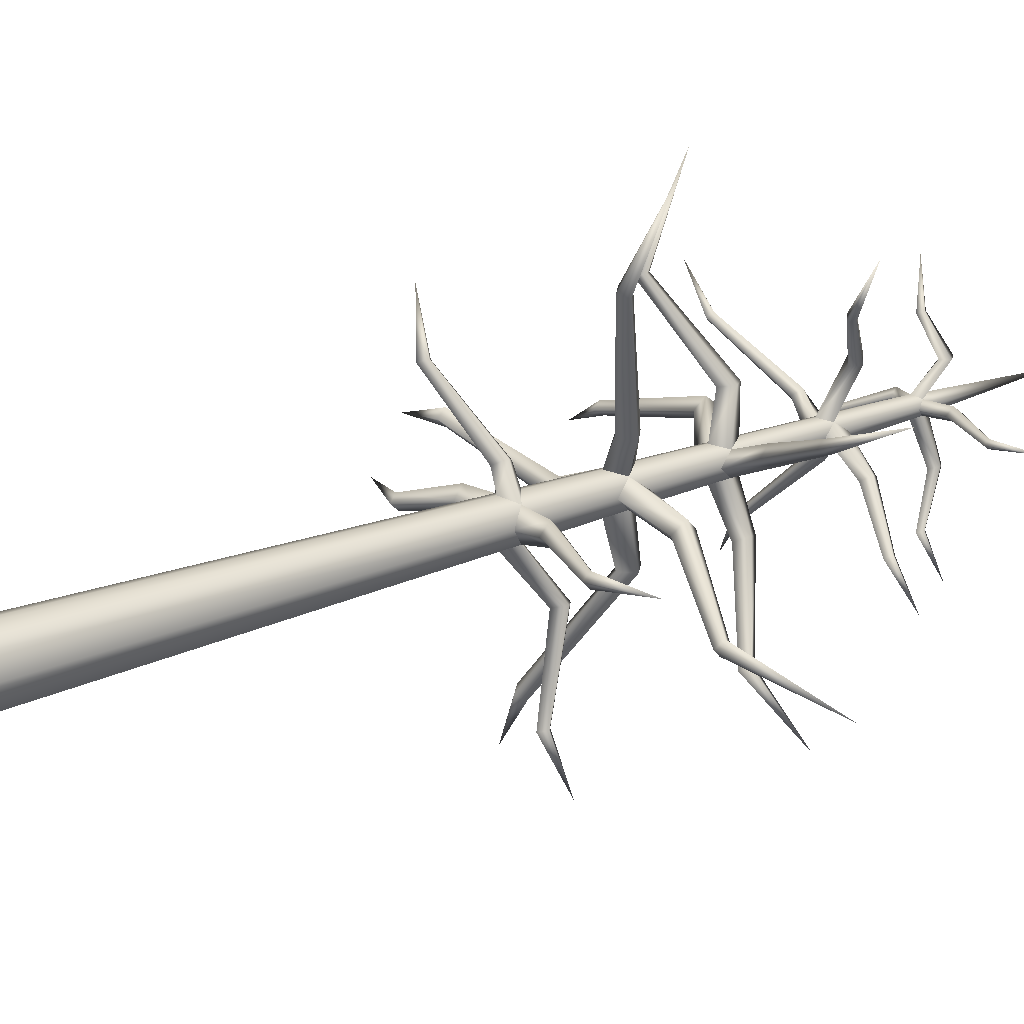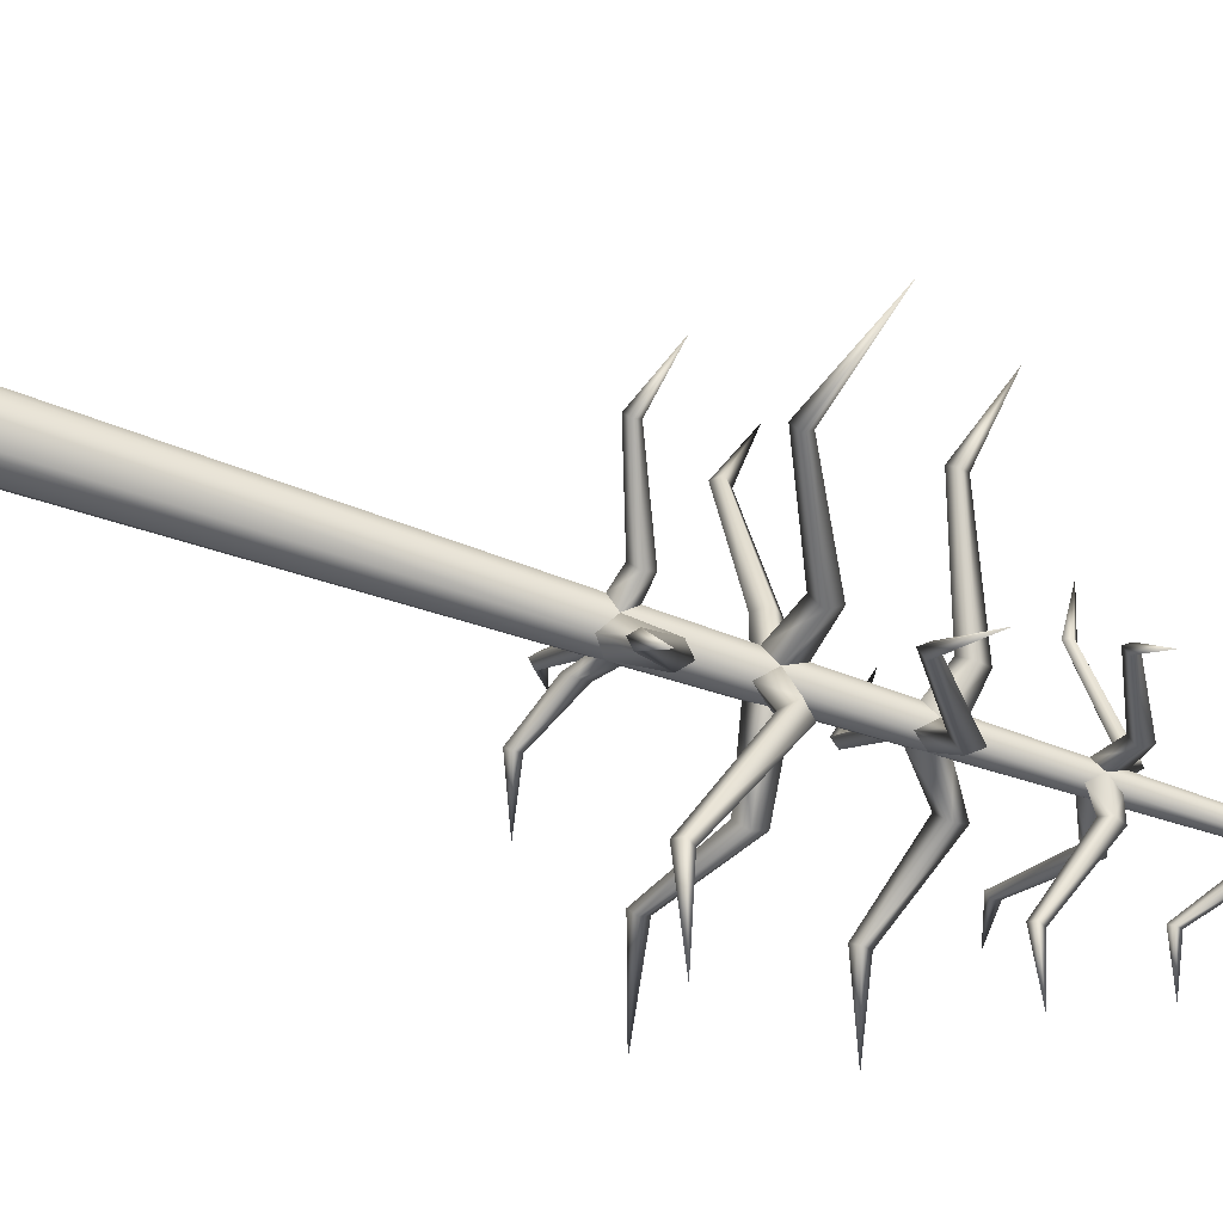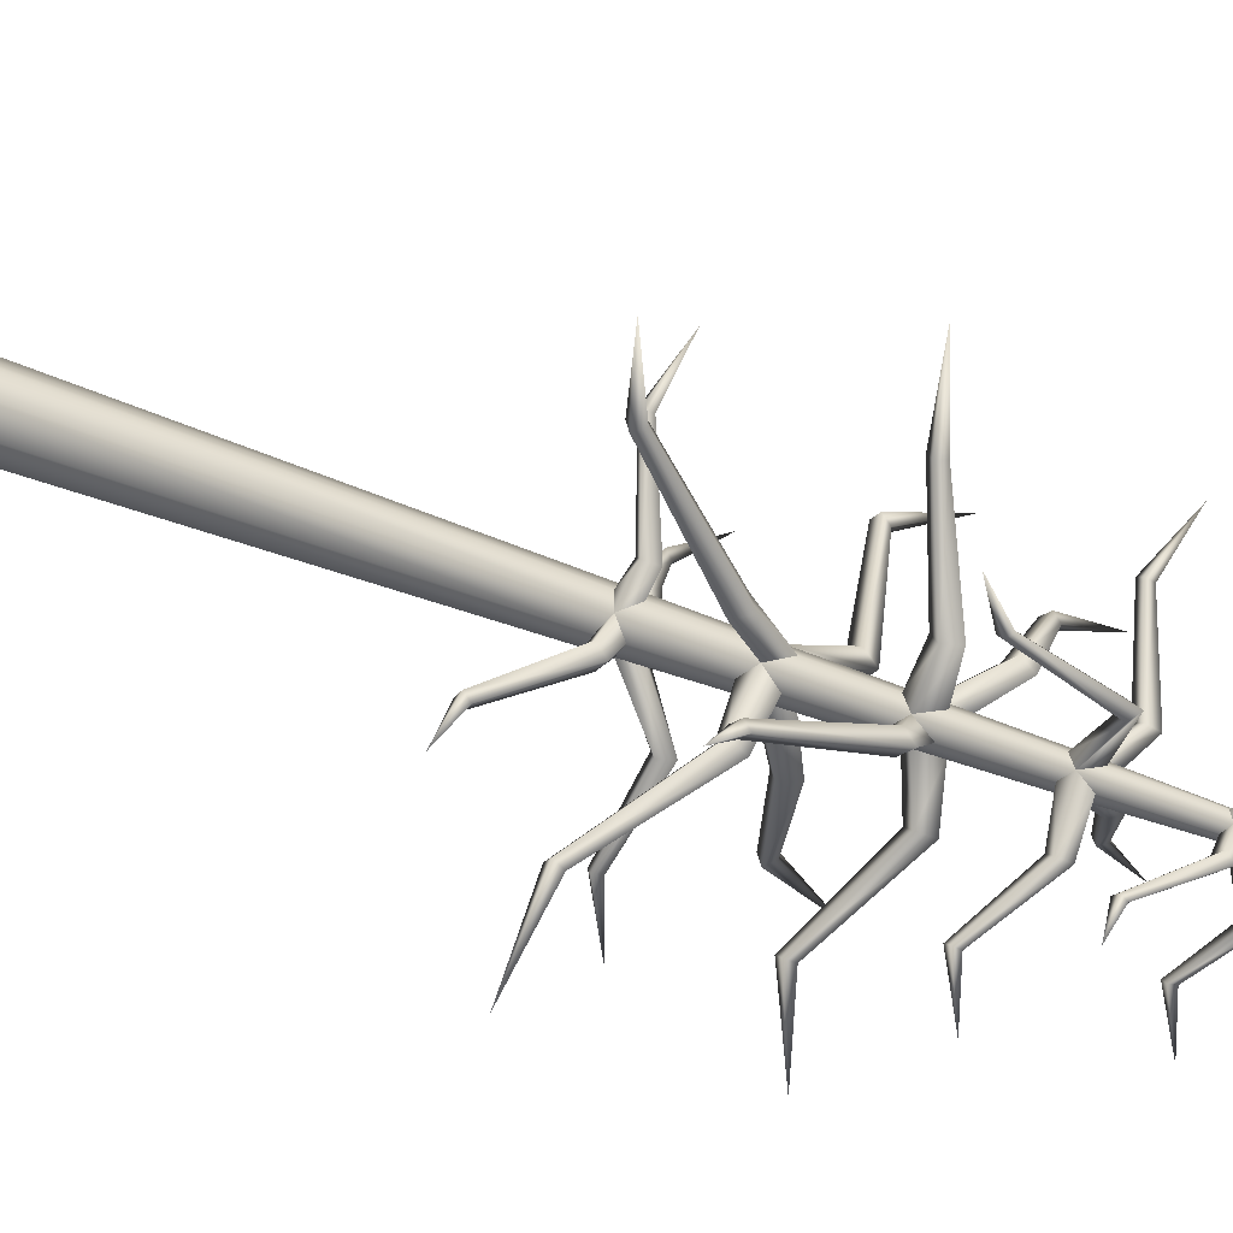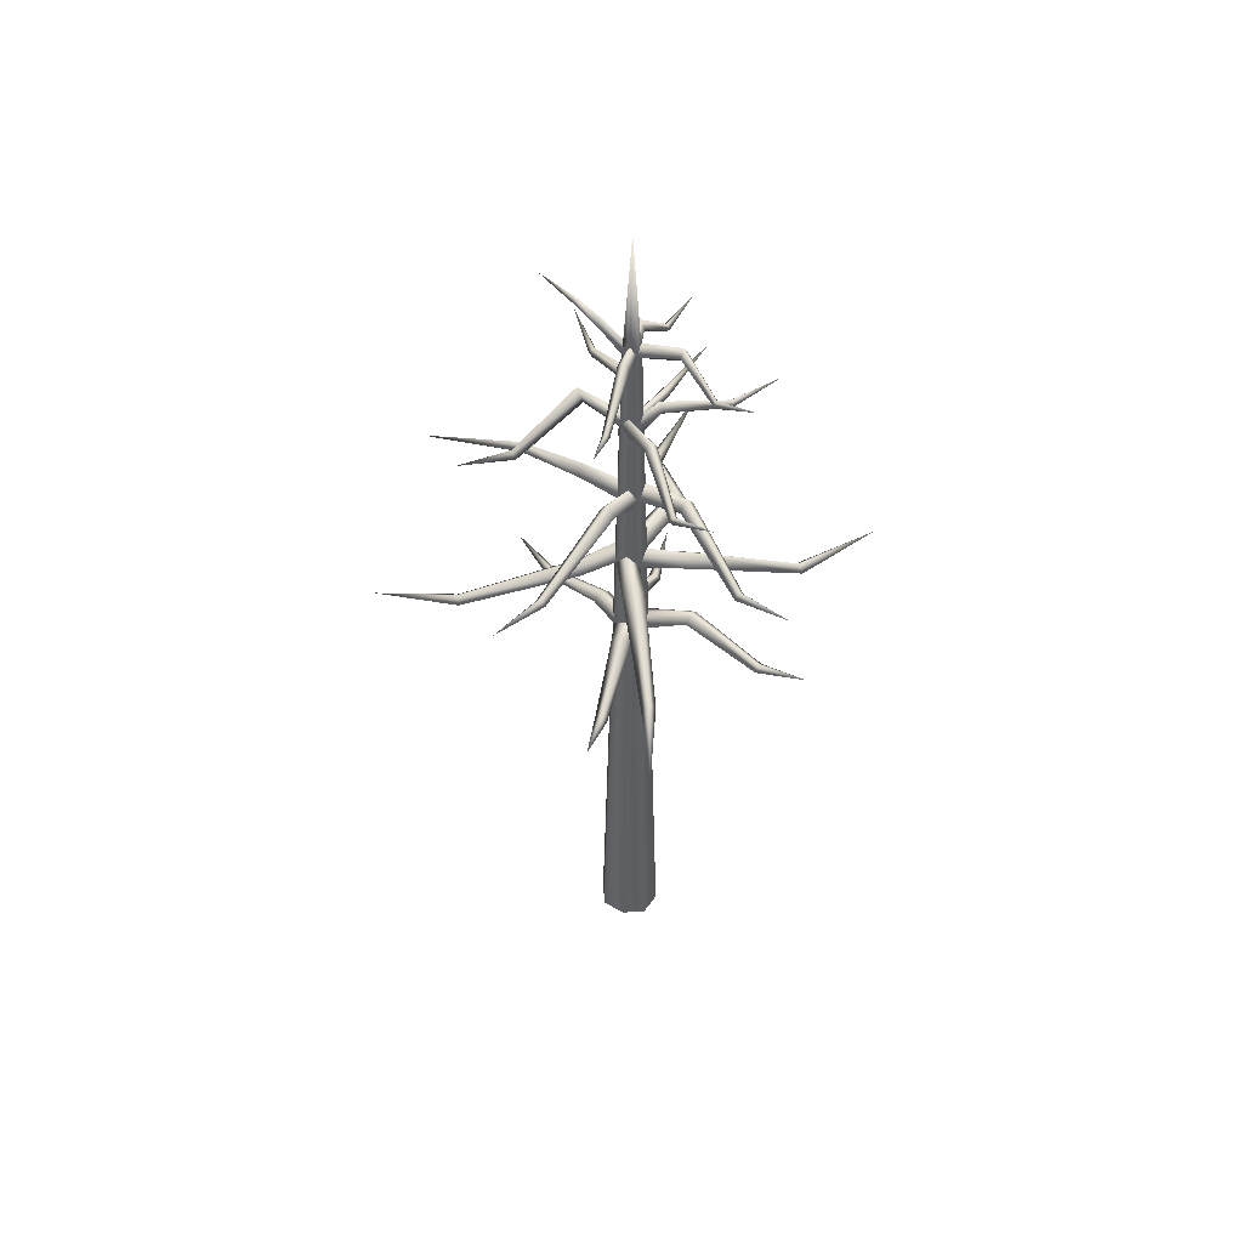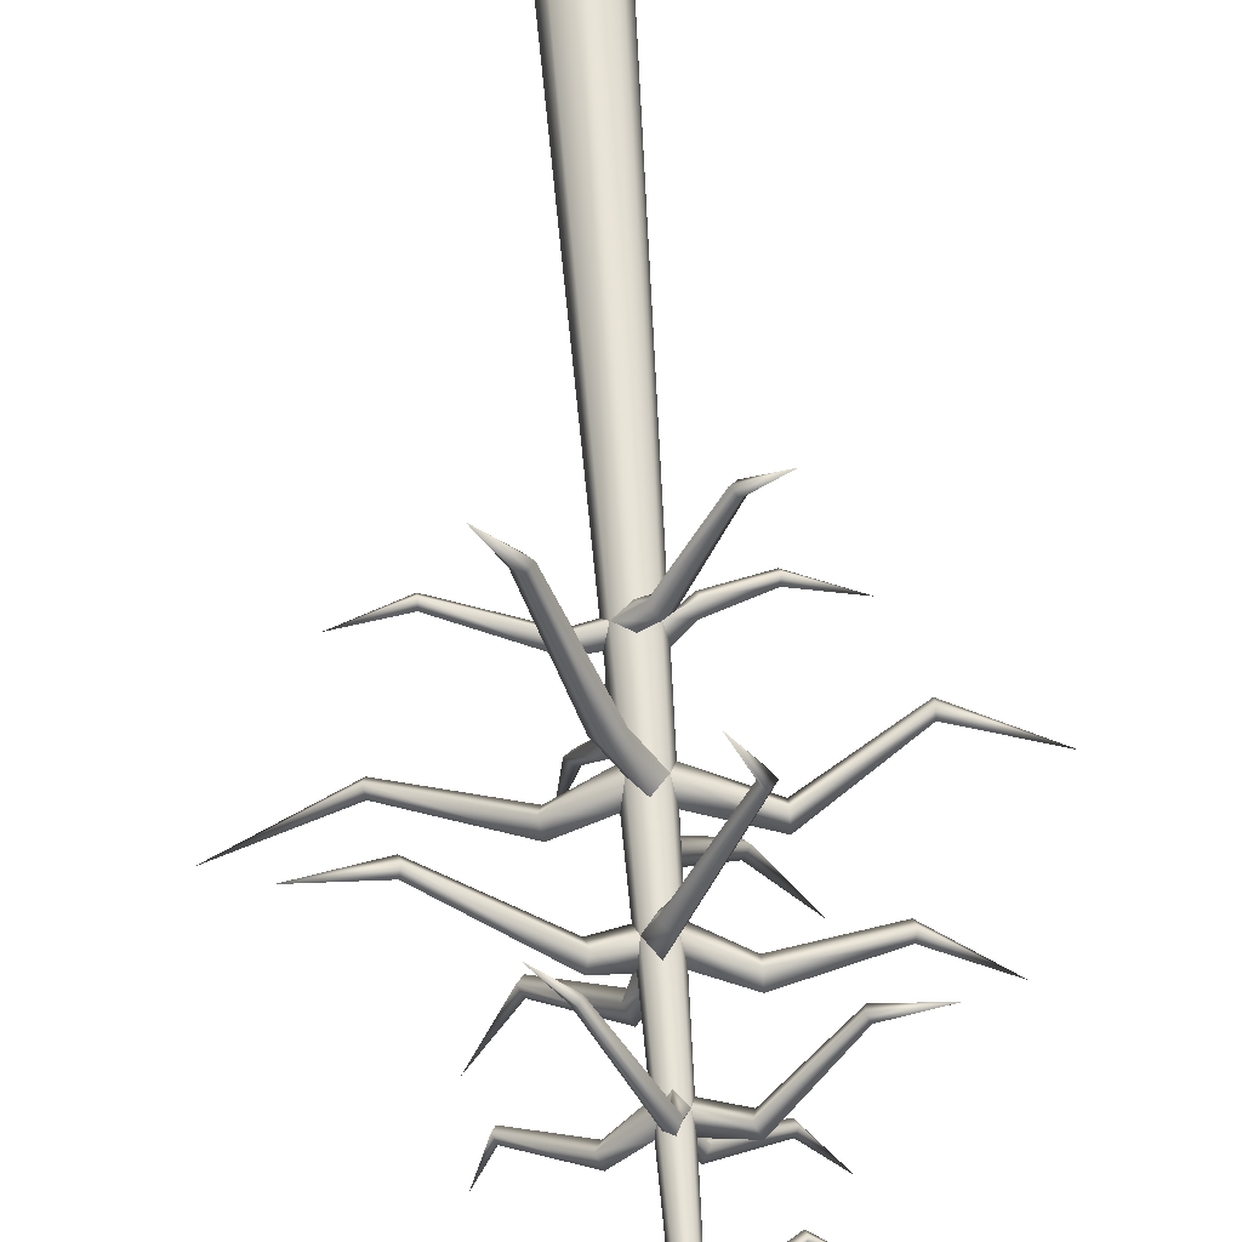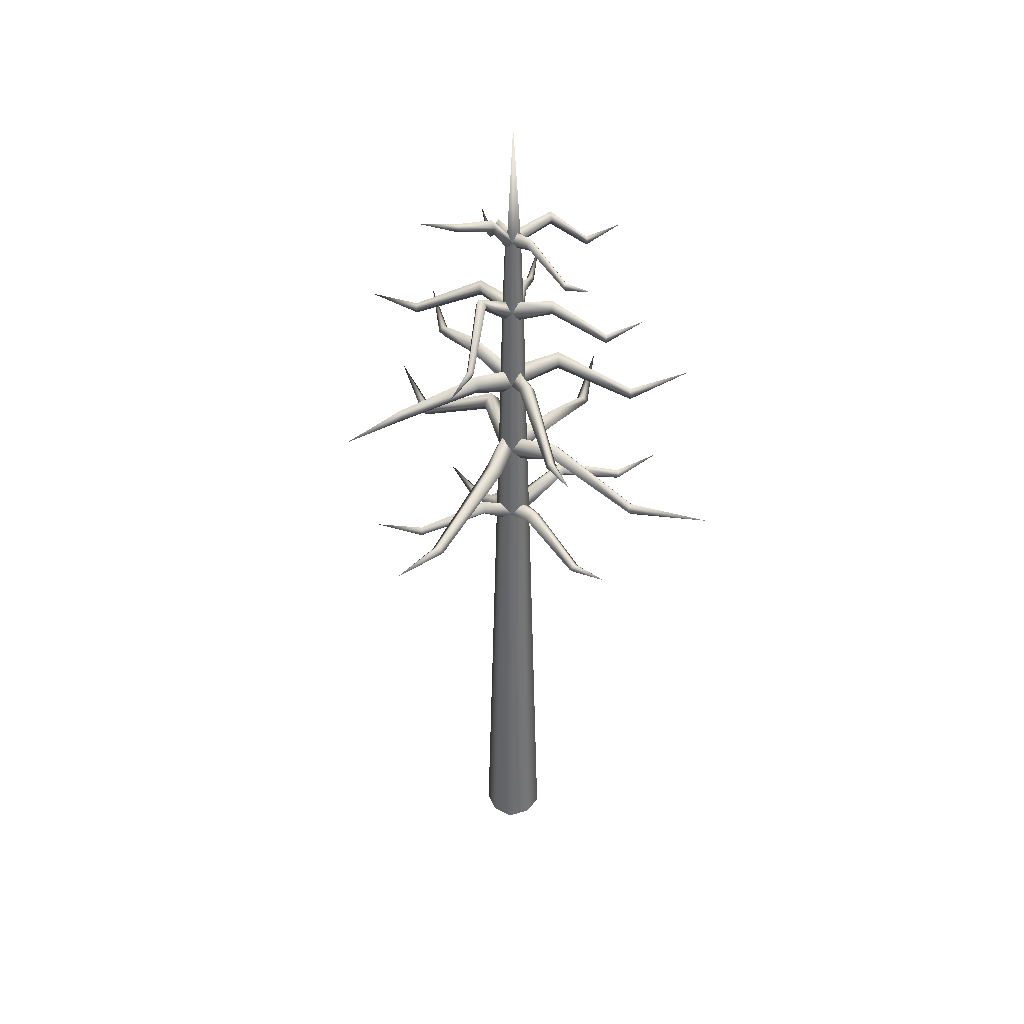
<metadata>
{"format":"obj","ext":"obj","renderer":"f3d","projection":"perspective","resolution":1024,"background":"white","views":[{"elev":20.7,"azim":51.9,"up":"+Z"},{"elev":-75.2,"azim":72.1,"up":"+Z"},{"elev":29.3,"azim":124.4,"up":"+Z"},{"elev":50.9,"azim":104.8,"up":"+Y"},{"elev":60.9,"azim":176.1,"up":"+Z"},{"elev":37.6,"azim":51.0,"up":"+Y"}]}
</metadata>
<code>
g default
v -1.195 7 0.02158
v -0.2024 7.452 0.2024
v -1.172 6.915 -0.06902
v -0.2722 7.31 0
v -1.149 7 -0.1596
v -0.2024 7.452 -0.2024
v -1.172 7.086 -0.06902
v -0.2645 7.608 0
v -0.4567 7.305 -0.03353
v -0.4918 7.435 0.1043
v -0.527 7.305 0.2422
v -0.4918 7.175 0.1043
v -1.911 7.22 -0.07512
v -2.245 8.402 0.3119
v -0.1731 8.799 0.1731
v -2.245 8.297 0.2067
v -0.2384 8.61 0
v -2.245 8.402 0.1015
v -0.1731 8.799 -0.1731
v -2.245 8.507 0.2067
v -0.2276 9.026 0
v -1.091 8.953 -0.5452
v -1.091 9.113 -0.3852
v -1.091 8.953 -0.2251
v -1.091 8.793 -0.3852
v -3.373 8.673 -0.1115
v -1.95 10.18 0.09065
v -0.1508 10.14 0.1508
v -1.914 10.07 0.01733
v -0.2032 9.963 0
v -1.878 10.18 -0.05598
v -0.1508 10.14 -0.1508
v -1.914 10.28 0.01733
v -0.1925 10.38 0
v -0.7276 10.56 0.1386
v -0.7276 10.72 0.2631
v -0.7276 10.56 0.3876
v -0.7276 10.4 0.2631
v -2.798 10.45 -0.4203
v -1.395 11.24 0.9757
v -0.1257 11.54 0.1257
v -1.419 11.15 0.9339
v -0.1658 11.4 0
v -1.471 11.22 0.8772
v -0.1257 11.54 -0.1257
v -1.446 11.31 0.919
v -0.1573 11.73 0
v -0.6736 11.71 0.1126
v -0.6358 11.85 0.1762
v -0.558 11.75 0.2625
v -0.5959 11.61 0.1989
v -2.063 11.38 1.379
v -0.9209 12.48 -0.1886
v -0.0909 12.83 0.0909
v -0.8983 12.4 -0.2386
v -0.131 12.74 0
v -0.8757 12.48 -0.2887
v -0.0909 12.83 -0.0909
v -0.8983 12.55 -0.2386
v -0.1115 13.01 0
v -0.3436 12.94 -0.0797
v -0.3781 13.05 -0.003522
v -0.4125 12.94 0.07265
v -0.3781 12.83 -0.003522
v -1.437 12.66 -0.4823
v 1.694 7.067 -0.0935
v 0.2024 7.452 -0.2024
v 1.694 6.982 0
v 0.2722 7.31 0
v 1.694 7.067 0.0935
v 0.2024 7.452 0.2024
v 1.694 7.152 0
v 0.2645 7.608 0
v 0.5627 7.514 0.1423
v 0.5627 7.644 0
v 0.5627 7.514 -0.1423
v 0.5627 7.384 0
v 2.457 7.287 0
v 1.959 9.739 0.6846
v 0.1508 10.14 -0.1508
v 1.926 9.634 0.7596
v 0.2032 9.963 0
v 1.893 9.739 0.8346
v 0.1508 10.14 0.1508
v 1.926 9.844 0.7596
v 0.1925 10.38 0
v 0.5349 10.29 0.2902
v 0.5845 10.45 0.176
v 0.6342 10.29 0.06182
v 0.5845 10.13 0.176
v 2.83 10.01 1.153
v 1.27 11.23 -0.9483
v 0.1257 11.54 -0.1257
v 1.317 11.15 -0.9031
v 0.1658 11.4 0
v 1.361 11.24 -0.8606
v 0.1257 11.54 0.1257
v 1.314 11.32 -0.9057
v 0.1573 11.73 0
v 0.6018 11.66 -0.3324
v 0.5302 11.78 -0.4011
v 0.4637 11.66 -0.4659
v 0.5352 11.54 -0.3972
v 1.556 11.45 -1.507
v 1.314 12.56 -0.05493
v 0.0909 12.83 -0.0909
v 1.314 12.49 0
v 0.131 12.74 0
v 1.314 12.56 0.05493
v 0.0909 12.83 0.0909
v 1.314 12.64 0
v 0.1115 13.01 0
v 0.4366 12.94 0.0836
v 0.4366 13.05 0
v 0.4366 12.94 -0.0836
v 0.4366 12.83 0
v 1.906 12.75 0
v 2.151 8.264 -0.9192
v 0.1731 8.799 -0.1731
v 2.185 8.159 -0.8197
v 0.2384 8.61 0
v 2.22 8.264 -0.7203
v 0.1731 8.799 0.1731
v 2.185 8.369 -0.8197
v 0.2276 9.026 0
v 0.8676 8.953 -0.09581
v 0.8154 9.113 -0.2471
v 0.7632 8.953 -0.3985
v 0.8154 8.793 -0.2471
v 3.593 8.673 -1.206
v -0.3457 -0 0.35
v 0.3457 -0 0.35
v -0.3457 -0 -0.35
v 0.3457 -0 -0.35
v 0 -0 -0.4667
v 0.4609 -0 0
v -0.4609 -0 0
v 0 -0 0.4667
v 0 12.74 0.1399
v 0 12.74 -0.1399
v 0 7.31 0.271
v 0 14.82 0
v 0 7.31 -0.271
v -0.9046 8.272 -2.236
v -0.8222 8.166 -2.301
v 0 8.61 -0.2397
v -0.7398 8.272 -2.367
v -0.8222 8.377 -2.301
v 0 9.026 -0.2296
v 0.1601 8.953 -0.8731
v -0 9.113 -0.8731
v -0.1601 8.953 -0.8731
v -0 8.793 -0.8731
v -1.558 8.543 -3.228
v 0.3537 12.56 -1.235
v 0.4093 12.49 -1.216
v 0.4573 12.57 -1.199
v 0.4017 12.64 -1.218
v 0 13.01 -0.1191
v 0.1767 13.04 -0.6728
v 0.09215 13.15 -0.7015
v 0.01904 13.03 -0.7276
v 0.1036 12.93 -0.6989
v 0.5898 12.75 -1.778
v -1.002 11.23 -1.111
v -0.9569 11.15 -1.147
v 0 11.4 -0.1723
v -0.906 11.22 -1.193
v -0.9506 11.31 -1.157
v 0 11.73 -0.1643
v -0.1265 11.68 -0.3851
v -0.1944 11.81 -0.3309
v -0.2719 11.69 -0.2604
v -0.2041 11.56 -0.3146
v -1.443 11.42 -1.743
v 0.9613 9.62 -1.827
v 1.029 9.515 -1.781
v 0 9.963 -0.207
v 1.096 9.62 -1.734
v 1.029 9.725 -1.781
v 0 10.38 -0.197
v 0.3079 10.29 -0.7553
v 0.205 10.45 -0.8254
v 0.1022 10.29 -0.8955
v 0.205 10.13 -0.8254
v 1.584 10.01 -2.595
v 0.4152 7.482 -2.057
v 0.5053 7.397 -2.032
v 0.5954 7.482 -2.007
v 0.5053 7.568 -2.032
v 0 7.608 -0.2638
v 0.3393 7.929 -0.9041
v 0.2022 8.059 -0.9422
v 0.06509 7.929 -0.9803
v 0.2022 7.799 -0.9422
v 0.7095 7.702 -2.767
v -0.302 13.2 0.877
v -0.3512 13.12 0.8567
v -0.4047 13.19 0.8381
v -0.3555 13.27 0.8584
v 0 13.01 0.1191
v -0.0836 13.24 0.4366
v 0 13.35 0.4366
v 0.0836 13.24 0.4366
v 0 13.13 0.4366
v -0.5681 13.37 1.413
v -0.7322 7.067 1.496
v -0.8105 6.982 1.445
v -0.8887 7.067 1.393
v -0.8105 7.152 1.445
v 0 7.608 0.2638
v -0.3101 7.514 0.42
v -0.191 7.644 0.4979
v -0.07194 7.514 0.5758
v -0.191 7.384 0.4979
v -1.228 7.287 2.083
v 0.9819 8.122 2.301
v 0.8827 8.017 2.336
v 0 8.61 0.2397
v 0.7835 8.122 2.371
v 0.8827 8.227 2.336
v 0 9.026 0.2296
v 0.1472 8.673 0.7341
v 0.2981 8.833 0.6808
v 0.4491 8.673 0.6276
v 0.2981 8.513 0.6808
v 1.277 8.393 3.452
v -0.7114 9.739 1.83
v -0.7924 9.634 1.819
v 0 9.963 0.207
v -0.8735 9.739 1.808
v -0.7924 9.844 1.819
v 0 10.38 0.197
v -0.2052 10.29 0.7244
v -0.08184 10.45 0.7411
v 0.04155 10.29 0.7577
v -0.08184 10.13 0.7411
v -0.4094 10.01 3.168
v 0.7436 11.22 1.417
v 0.6997 11.13 1.415
v 0 11.4 0.1723
v 0.6377 11.19 1.475
v 0.6816 11.28 1.477
v 0 11.73 0.1643
v -0.04007 11.87 0.7433
v 0.02676 12.01 0.7461
v 0.1211 11.93 0.6549
v 0.05426 11.78 0.6521
v 1.074 11.2 2.138
g pCube25
f 9 6 4 12
f 5 9 12 3
f 9 10 8 6
f 5 7 10 9
f 10 11 2 8
f 7 1 11 10
f 11 12 4 2
f 1 3 12 11
f 5 3 13
f 3 1 13
f 13 1 7
f 5 13 7
f 22 19 17 25
f 18 22 25 16
f 22 23 21 19
f 18 20 23 22
f 23 24 15 21
f 20 14 24 23
f 24 25 17 15
f 14 16 25 24
f 18 16 26
f 16 14 26
f 26 14 20
f 18 26 20
f 35 32 30 38
f 31 35 38 29
f 35 36 34 32
f 31 33 36 35
f 36 37 28 34
f 33 27 37 36
f 37 38 30 28
f 27 29 38 37
f 31 29 39
f 29 27 39
f 39 27 33
f 31 39 33
f 48 45 43 51
f 44 48 51 42
f 48 49 47 45
f 44 46 49 48
f 49 50 41 47
f 46 40 50 49
f 50 51 43 41
f 40 42 51 50
f 44 42 52
f 42 40 52
f 52 40 46
f 44 52 46
f 61 58 56 64
f 57 61 64 55
f 61 62 60 58
f 57 59 62 61
f 62 63 54 60
f 59 53 63 62
f 63 64 56 54
f 53 55 64 63
f 57 55 65
f 55 53 65
f 65 53 59
f 57 65 59
f 74 71 69 77
f 70 74 77 68
f 74 75 73 71
f 70 72 75 74
f 75 76 67 73
f 72 66 76 75
f 76 77 69 67
f 66 68 77 76
f 70 68 78
f 68 66 78
f 78 66 72
f 70 78 72
f 87 84 82 90
f 83 87 90 81
f 87 88 86 84
f 83 85 88 87
f 88 89 80 86
f 85 79 89 88
f 89 90 82 80
f 79 81 90 89
f 83 81 91
f 81 79 91
f 91 79 85
f 83 91 85
f 100 97 95 103
f 96 100 103 94
f 100 101 99 97
f 96 98 101 100
f 101 102 93 99
f 98 92 102 101
f 102 103 95 93
f 92 94 103 102
f 96 94 104
f 94 92 104
f 104 92 98
f 96 104 98
f 113 110 108 116
f 109 113 116 107
f 113 114 112 110
f 109 111 114 113
f 114 115 106 112
f 111 105 115 114
f 115 116 108 106
f 105 107 116 115
f 109 107 117
f 107 105 117
f 117 105 111
f 109 117 111
f 126 123 121 129
f 122 126 129 120
f 126 127 125 123
f 122 124 127 126
f 127 128 119 125
f 124 118 128 127
f 128 129 121 119
f 118 120 129 128
f 122 120 130
f 120 118 130
f 130 118 124
f 122 130 124
f 131 138 141 2
f 138 132 71 141
f 233 84 97 241
f 28 233 241 41
f 60 54 201 142
f 201 110 112 142
f 142 112 106 159
f 159 58 60 142
f 45 167 181 32
f 167 93 80 181
f 143 67 134 135
f 6 143 135 133
f 132 136 69 71
f 136 134 67 69
f 86 80 93 95
f 84 86 95 97
f 133 137 4 6
f 137 131 2 4
f 34 28 41 43
f 32 34 43 45
f 150 119 146 153
f 147 150 153 145
f 150 151 149 119
f 147 148 151 150
f 151 152 19 149
f 148 144 152 151
f 152 153 146 19
f 144 145 153 152
f 147 145 154
f 145 144 154
f 154 144 148
f 147 154 148
f 160 106 140 163
f 157 160 163 156
f 160 161 159 106
f 157 158 161 160
f 161 162 58 159
f 158 155 162 161
f 162 163 140 58
f 155 156 163 162
f 157 156 164
f 156 155 164
f 164 155 158
f 157 164 158
f 171 93 167 174
f 168 171 174 166
f 171 172 170 93
f 168 169 172 171
f 172 173 45 170
f 169 165 173 172
f 173 174 167 45
f 165 166 174 173
f 168 166 175
f 166 165 175
f 175 165 169
f 168 175 169
f 182 80 178 185
f 179 182 185 177
f 182 183 181 80
f 179 180 183 182
f 183 184 32 181
f 180 176 184 183
f 184 185 178 32
f 176 177 185 184
f 179 177 186
f 177 176 186
f 186 176 180
f 179 186 180
f 192 67 143 195
f 189 192 195 188
f 192 193 191 67
f 189 190 193 192
f 193 194 6 191
f 190 187 194 193
f 194 195 143 6
f 187 188 195 194
f 189 188 196
f 188 187 196
f 196 187 190
f 189 196 190
f 202 54 139 205
f 199 202 205 198
f 202 203 201 54
f 199 200 203 202
f 203 204 110 201
f 200 197 204 203
f 204 205 139 110
f 197 198 205 204
f 199 198 206
f 198 197 206
f 206 197 200
f 199 206 200
f 212 2 141 215
f 209 212 215 208
f 212 213 211 2
f 209 210 213 212
f 213 214 71 211
f 210 207 214 213
f 214 215 141 71
f 207 208 215 214
f 209 208 216
f 208 207 216
f 216 207 210
f 209 216 210
f 223 15 219 226
f 220 223 226 218
f 223 224 222 15
f 220 221 224 223
f 224 225 123 222
f 221 217 225 224
f 225 226 219 123
f 217 218 226 225
f 220 218 227
f 218 217 227
f 227 217 221
f 220 227 221
f 234 28 230 237
f 231 234 237 229
f 234 235 233 28
f 231 232 235 234
f 235 236 84 233
f 232 228 236 235
f 236 237 230 84
f 228 229 237 236
f 231 229 238
f 229 228 238
f 238 228 232
f 231 238 232
f 245 41 241 248
f 242 245 248 240
f 245 246 244 41
f 242 243 246 245
f 246 247 97 244
f 243 239 247 246
f 247 248 241 97
f 239 240 248 247
f 242 240 249
f 240 239 249
f 249 239 243
f 242 249 243
f 15 222 230 28
f 222 123 84 230
f 123 125 82 84
f 125 119 80 82
f 178 80 119 149
f 32 178 149 19
f 19 21 30 32
f 21 15 28 30
f 2 211 219 15
f 211 71 123 219
f 71 73 121 123
f 73 67 119 121
f 146 119 67 191
f 19 146 191 6
f 6 8 17 19
f 8 2 15 17
f 58 140 170 45
f 140 106 93 170
f 99 93 106 108
f 97 99 108 110
f 244 97 110 139
f 41 244 139 54
f 47 41 54 56
f 45 47 56 58

</code>
